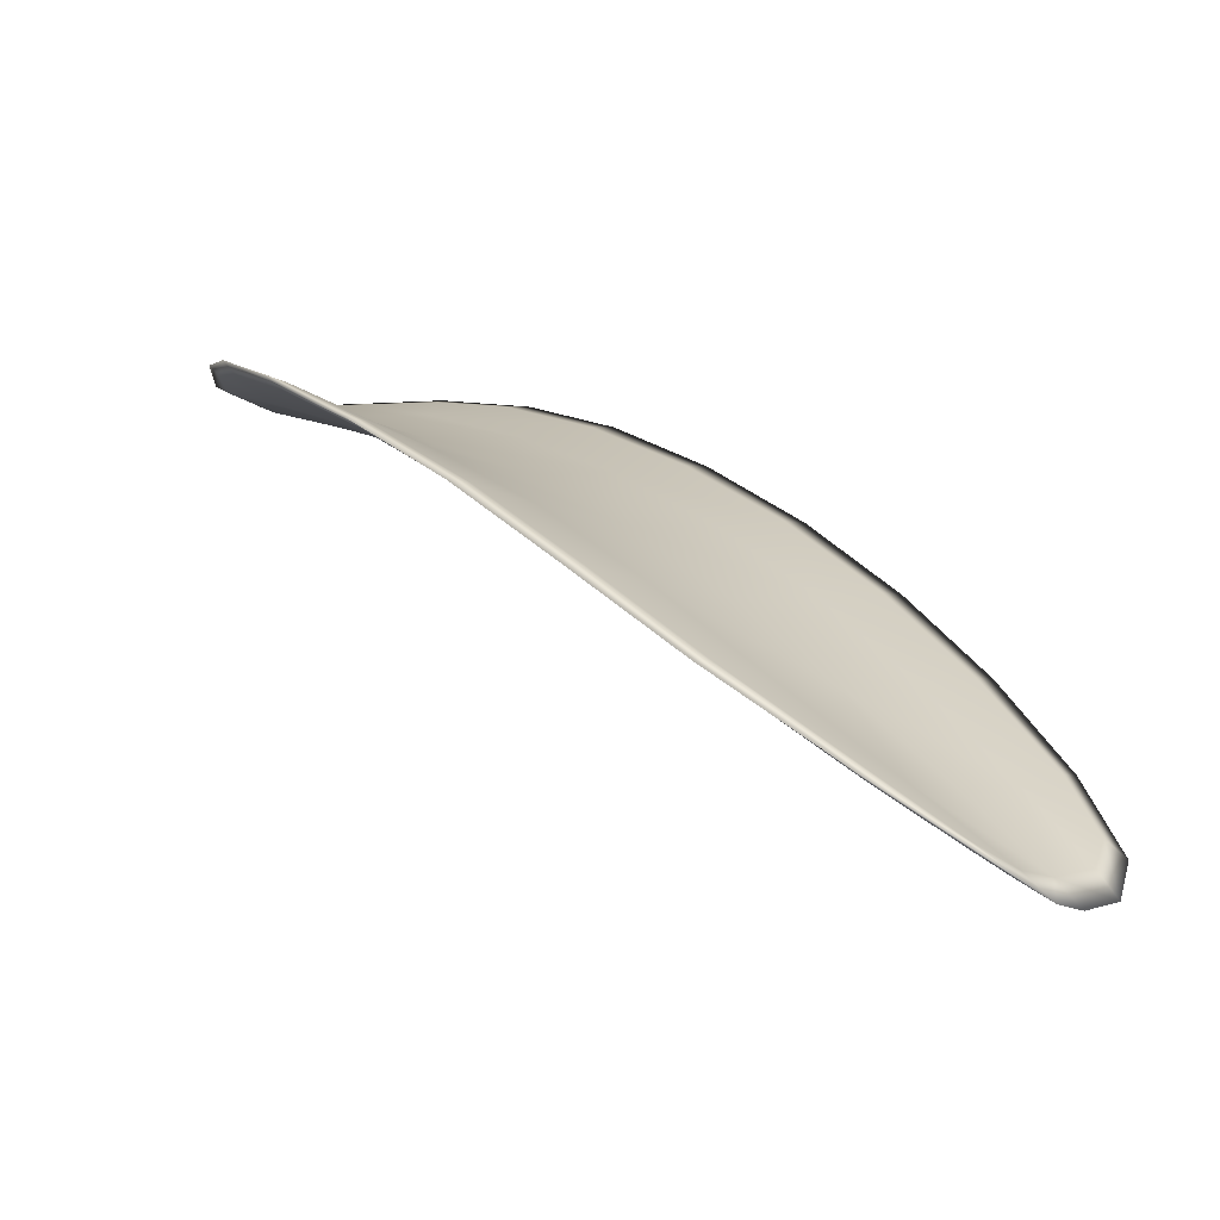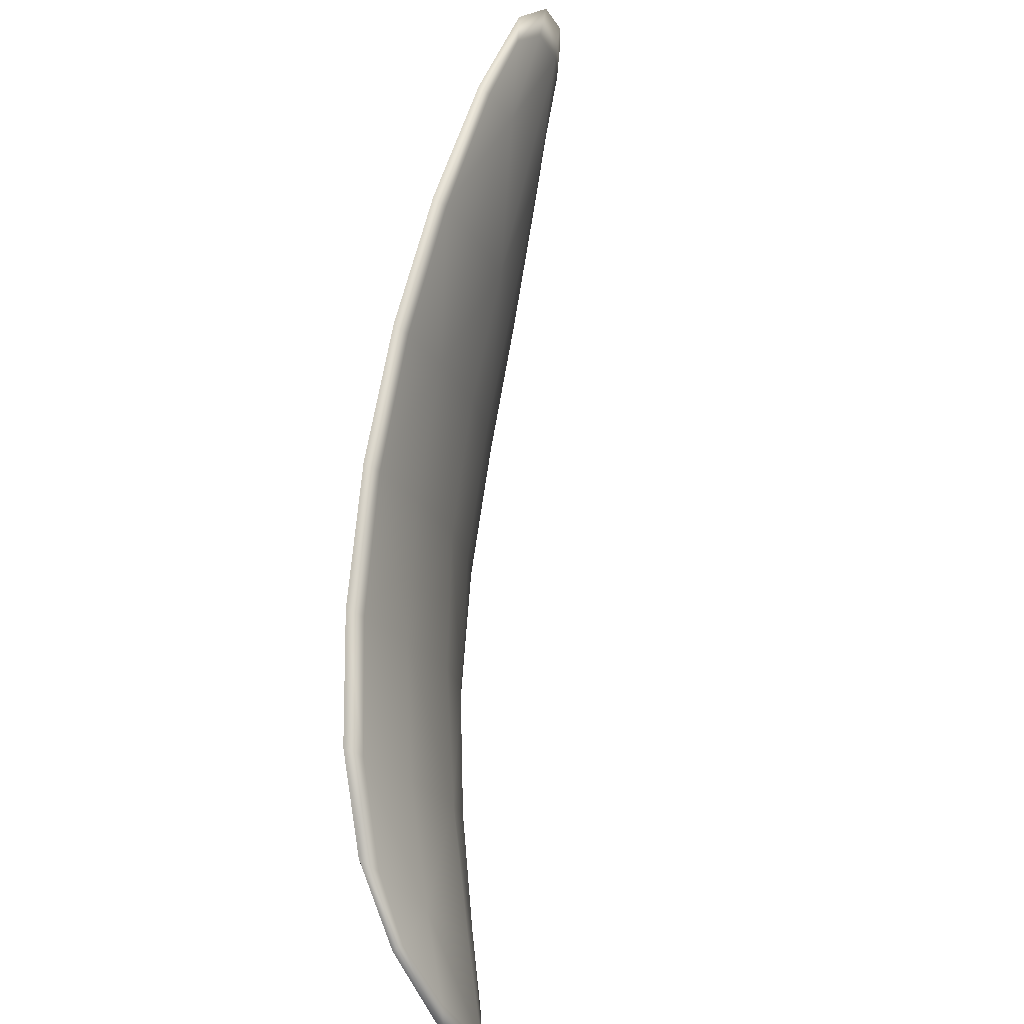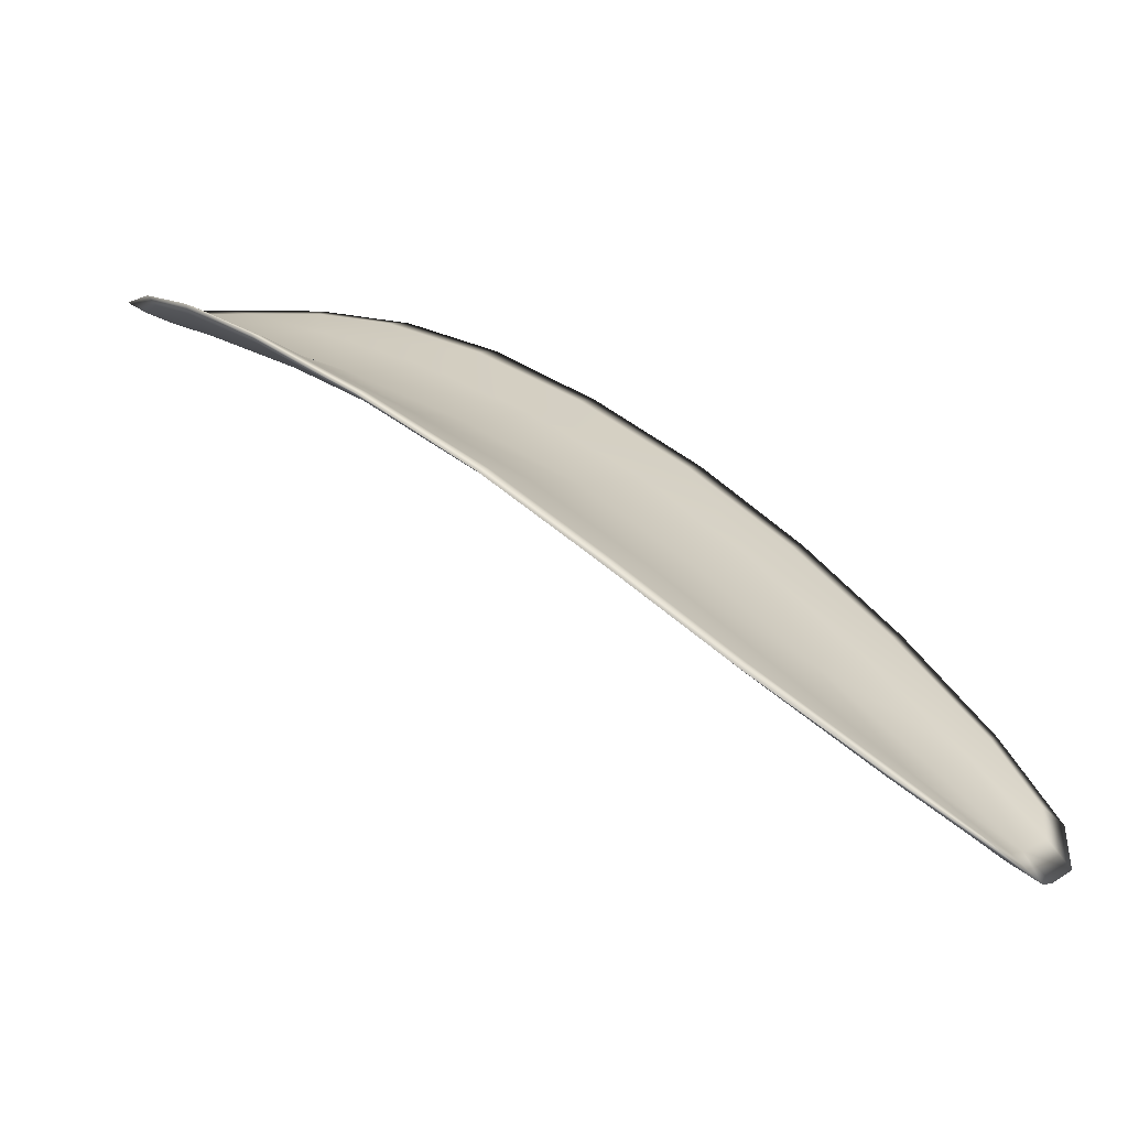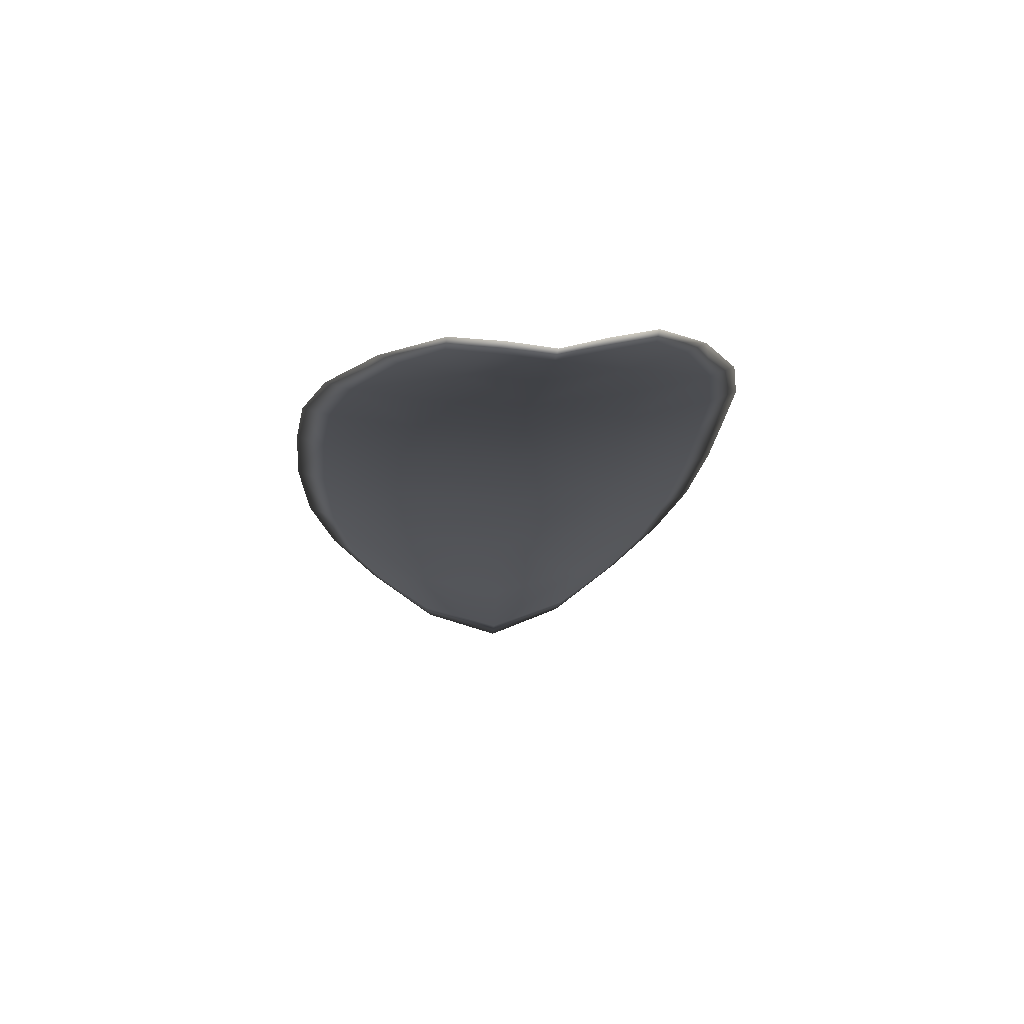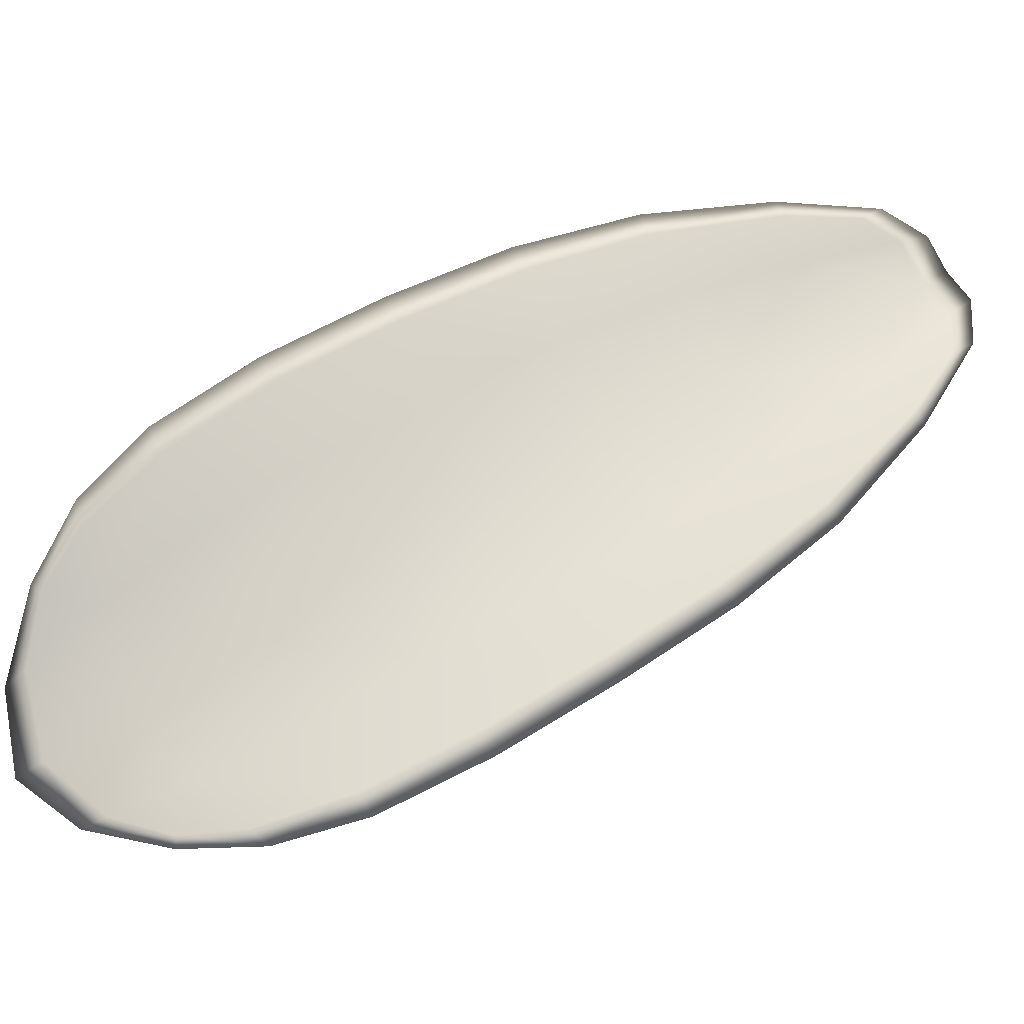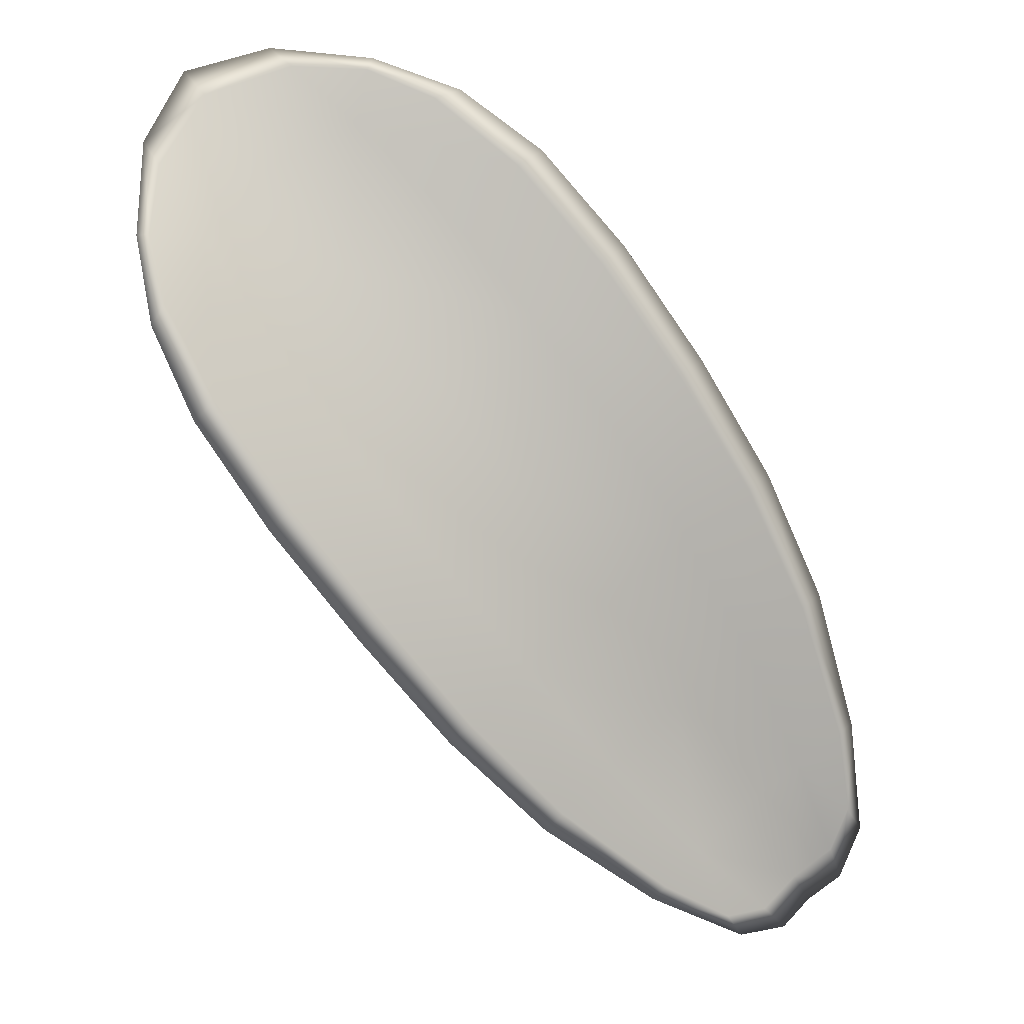
<metadata>
{"format":"obj","ext":"obj","renderer":"f3d","projection":"perspective","resolution":1024,"background":"white","views":[{"elev":-10.6,"azim":-104.2,"up":"+Y"},{"elev":-75.8,"azim":-59.4,"up":"+Z"},{"elev":-2.6,"azim":-119.6,"up":"+Y"},{"elev":-45.6,"azim":-59.4,"up":"+Y"},{"elev":-5.7,"azim":-154.6,"up":"+Z"},{"elev":64.4,"azim":-99.0,"up":"+Y"}]}
</metadata>
<code>
v -2.38 0.7838 -1.234
v -2.381 0.7834 -1.237
v -2.384 0.7822 -1.235
v -2.383 0.7827 -1.232
v -2.382 0.7833 -1.23
v -2.38 0.7842 -1.232
v -2.379 0.7844 -1.234
v -2.379 0.7844 -1.236
v -2.379 0.7841 -1.238
v -2.383 0.7834 -1.239
v -2.385 0.7835 -1.24
v -2.387 0.7825 -1.239
v -2.386 0.7823 -1.237
v -2.381 0.784 -1.239
v -2.383 0.7839 -1.24
v -2.393 0.7769 -1.232
v -2.395 0.777 -1.234
v -2.397 0.7747 -1.231
v -2.396 0.7747 -1.23
v -2.394 0.7747 -1.228
v -2.392 0.777 -1.23
v -2.389 0.7791 -1.231
v -2.391 0.779 -1.234
v -2.392 0.7791 -1.235
v -2.391 0.7774 -1.227
v -2.393 0.7751 -1.226
v -2.392 0.7754 -1.224
v -2.39 0.7778 -1.225
v -2.387 0.7799 -1.227
v -2.388 0.7795 -1.229
v -2.385 0.7813 -1.23
v -2.387 0.7808 -1.233
v -2.384 0.7818 -1.228
v -2.388 0.7808 -1.236
v -2.39 0.781 -1.237
v -2.398 0.7724 -1.228
v -2.399 0.7724 -1.229
v -2.399 0.7711 -1.227
v -2.399 0.7706 -1.226
v -2.398 0.7705 -1.225
v -2.397 0.7723 -1.226
v -2.396 0.7726 -1.225
v -2.398 0.7708 -1.224
v -2.397 0.7714 -1.223
v -2.395 0.7729 -1.223
v -2.38 0.7835 -1.234
v -2.381 0.7831 -1.237
v -2.379 0.7839 -1.238
v -2.379 0.7842 -1.236
v -2.379 0.7843 -1.234
v -2.38 0.784 -1.232
v -2.382 0.7831 -1.23
v -2.383 0.7825 -1.232
v -2.384 0.782 -1.235
v -2.383 0.7831 -1.239
v -2.385 0.7833 -1.24
v -2.383 0.7837 -1.24
v -2.381 0.7838 -1.239
v -2.386 0.782 -1.237
v -2.387 0.7823 -1.239
v -2.393 0.7767 -1.232
v -2.395 0.7768 -1.234
v -2.392 0.7789 -1.236
v -2.391 0.7788 -1.234
v -2.389 0.7788 -1.231
v -2.392 0.7768 -1.23
v -2.394 0.7745 -1.228
v -2.396 0.7745 -1.23
v -2.397 0.7746 -1.232
v -2.39 0.7772 -1.227
v -2.388 0.7793 -1.229
v -2.387 0.7798 -1.227
v -2.389 0.7776 -1.225
v -2.392 0.7753 -1.224
v -2.393 0.7749 -1.226
v -2.385 0.7811 -1.231
v -2.387 0.7806 -1.233
v -2.384 0.7816 -1.228
v -2.388 0.7806 -1.236
v -2.39 0.7808 -1.237
v -2.398 0.7721 -1.228
v -2.398 0.7723 -1.229
v -2.396 0.7721 -1.226
v -2.398 0.7704 -1.225
v -2.399 0.7704 -1.226
v -2.399 0.771 -1.227
v -2.396 0.7724 -1.225
v -2.395 0.7728 -1.223
v -2.397 0.7713 -1.223
v -2.398 0.7706 -1.224
v -2.399 0.7724 -1.229
v -2.4 0.7706 -1.227
v -2.397 0.7747 -1.232
v -2.399 0.771 -1.227
v -2.398 0.7701 -1.224
v -2.397 0.771 -1.223
v -2.399 0.7698 -1.225
v -2.397 0.7713 -1.223
v -2.38 0.7842 -1.232
v -2.379 0.7846 -1.234
v -2.382 0.7834 -1.23
v -2.379 0.7843 -1.234
v -2.38 0.7842 -1.24
v -2.383 0.784 -1.24
v -2.378 0.7843 -1.239
v -2.383 0.7837 -1.24
v -2.385 0.7834 -1.24
v -2.388 0.7825 -1.239
v -2.399 0.7699 -1.225
v -2.395 0.773 -1.223
v -2.392 0.7755 -1.224
v -2.378 0.7845 -1.236
v -2.384 0.7819 -1.228
v -2.387 0.78 -1.226
v -2.39 0.781 -1.238
v -2.393 0.7791 -1.236
v -2.395 0.7769 -1.234
v -2.389 0.7778 -1.225
f 1 2 3
f 1 3 4
f 1 4 5
f 1 5 6
f 1 6 7
f 1 7 8
f 1 8 9
f 1 9 2
f 10 11 12
f 10 12 13
f 10 13 3
f 10 3 2
f 10 2 9
f 10 9 14
f 10 14 15
f 10 15 11
f 16 17 18
f 16 18 19
f 16 19 20
f 16 20 21
f 16 21 22
f 16 22 23
f 16 23 24
f 16 24 17
f 25 21 20
f 25 20 26
f 25 26 27
f 25 27 28
f 25 28 29
f 25 29 30
f 25 30 22
f 25 22 21
f 31 32 22
f 31 22 30
f 31 30 29
f 31 29 33
f 31 33 5
f 31 5 4
f 31 4 3
f 31 3 32
f 34 35 24
f 34 24 23
f 34 23 22
f 34 22 32
f 34 32 3
f 34 3 13
f 34 13 12
f 34 12 35
f 36 37 38
f 36 38 39
f 36 39 40
f 36 40 41
f 36 41 20
f 36 20 19
f 36 19 18
f 36 18 37
f 42 41 40
f 42 40 43
f 42 43 44
f 42 44 45
f 42 45 27
f 42 27 26
f 42 26 20
f 42 20 41
f 46 47 48
f 46 48 49
f 46 49 50
f 46 50 51
f 46 51 52
f 46 52 53
f 46 53 54
f 46 54 47
f 55 56 57
f 55 57 58
f 55 58 48
f 55 48 47
f 55 47 54
f 55 54 59
f 55 59 60
f 55 60 56
f 61 62 63
f 61 63 64
f 61 64 65
f 61 65 66
f 61 66 67
f 61 67 68
f 61 68 69
f 61 69 62
f 70 66 65
f 70 65 71
f 70 71 72
f 70 72 73
f 70 73 74
f 70 74 75
f 70 75 67
f 70 67 66
f 76 77 54
f 76 54 53
f 76 53 52
f 76 52 78
f 76 78 72
f 76 72 71
f 76 71 65
f 76 65 77
f 79 80 60
f 79 60 59
f 79 59 54
f 79 54 77
f 79 77 65
f 79 65 64
f 79 64 63
f 79 63 80
f 81 82 69
f 81 69 68
f 81 68 67
f 81 67 83
f 81 83 84
f 81 84 85
f 81 85 86
f 81 86 82
f 87 83 67
f 87 67 75
f 87 75 74
f 87 74 88
f 87 88 89
f 87 89 90
f 87 90 84
f 87 84 83
f 91 92 38
f 91 38 37
f 91 37 18
f 91 18 93
f 91 93 69
f 91 69 82
f 91 82 94
f 91 94 92
f 95 96 44
f 95 44 43
f 95 43 40
f 95 40 97
f 95 97 84
f 95 84 90
f 95 90 98
f 95 98 96
f 99 100 7
f 99 7 6
f 99 6 5
f 99 5 101
f 99 101 52
f 99 52 51
f 99 51 102
f 99 102 100
f 103 104 15
f 103 15 14
f 103 14 9
f 103 9 105
f 103 105 48
f 103 48 58
f 103 58 106
f 103 106 104
f 107 108 12
f 107 12 11
f 107 11 15
f 107 15 104
f 107 104 106
f 107 106 56
f 107 56 60
f 107 60 108
f 109 97 40
f 109 40 39
f 109 39 38
f 109 38 92
f 109 92 94
f 109 94 85
f 109 85 84
f 109 84 97
f 110 111 27
f 110 27 45
f 110 45 44
f 110 44 96
f 110 96 98
f 110 98 88
f 110 88 74
f 110 74 111
f 112 105 9
f 112 9 8
f 112 8 7
f 112 7 100
f 112 100 102
f 112 102 49
f 112 49 48
f 112 48 105
f 113 101 5
f 113 5 33
f 113 33 29
f 113 29 114
f 113 114 72
f 113 72 78
f 113 78 52
f 113 52 101
f 115 116 24
f 115 24 35
f 115 35 12
f 115 12 108
f 115 108 60
f 115 60 80
f 115 80 63
f 115 63 116
f 117 93 18
f 117 18 17
f 117 17 24
f 117 24 116
f 117 116 63
f 117 63 62
f 117 62 69
f 117 69 93
f 118 114 29
f 118 29 28
f 118 28 27
f 118 27 111
f 118 111 74
f 118 74 73
f 118 73 72
f 118 72 114

</code>
